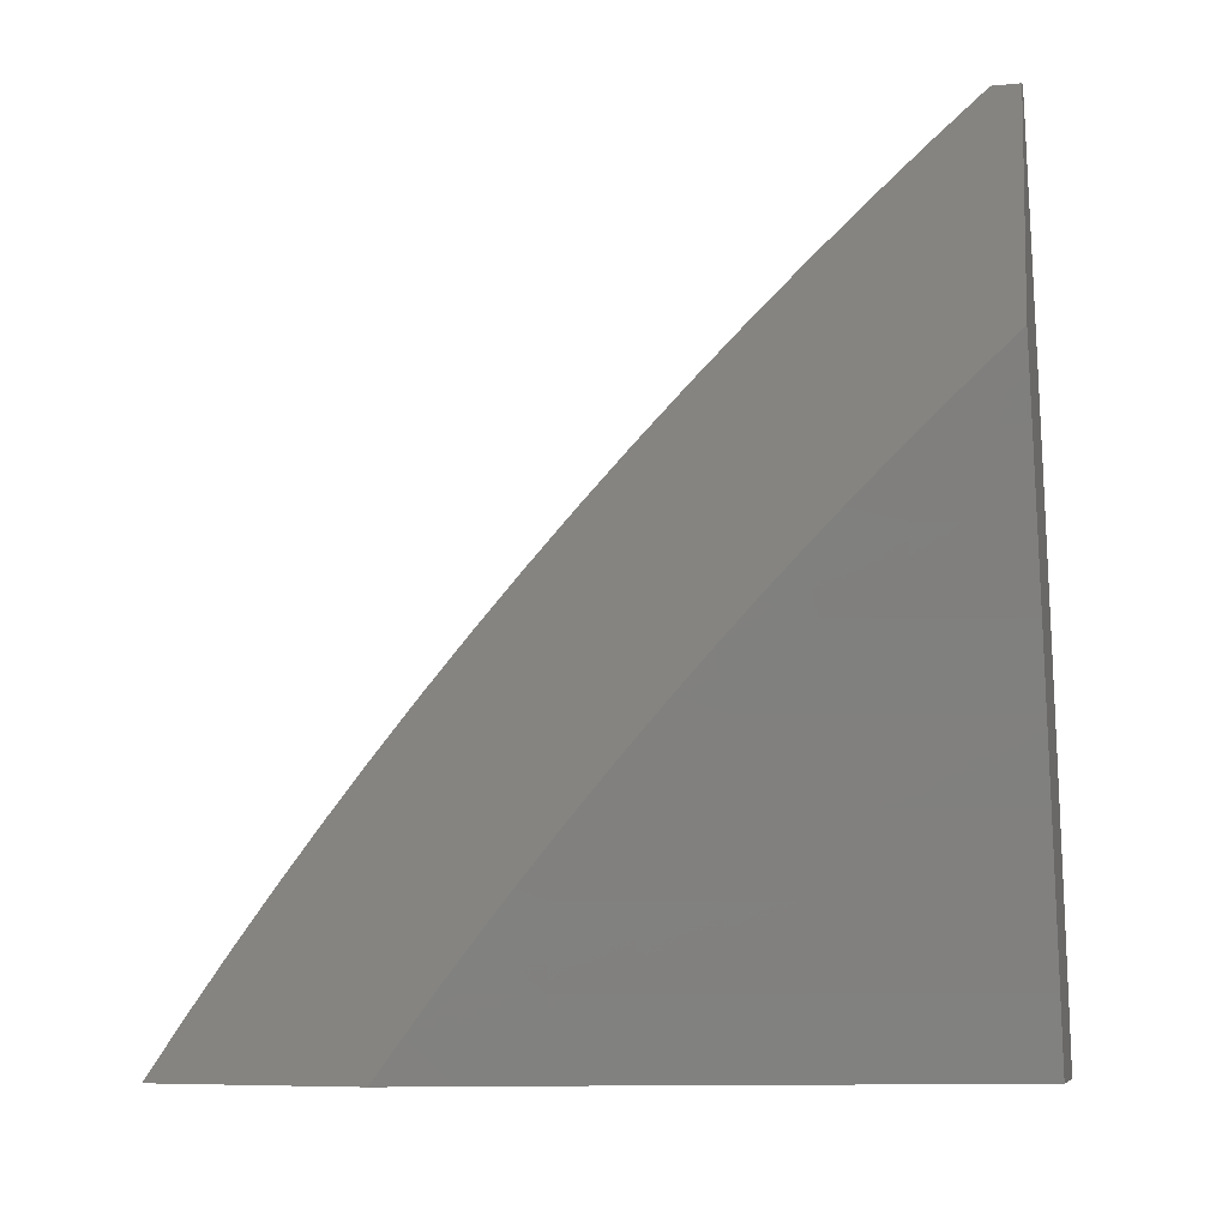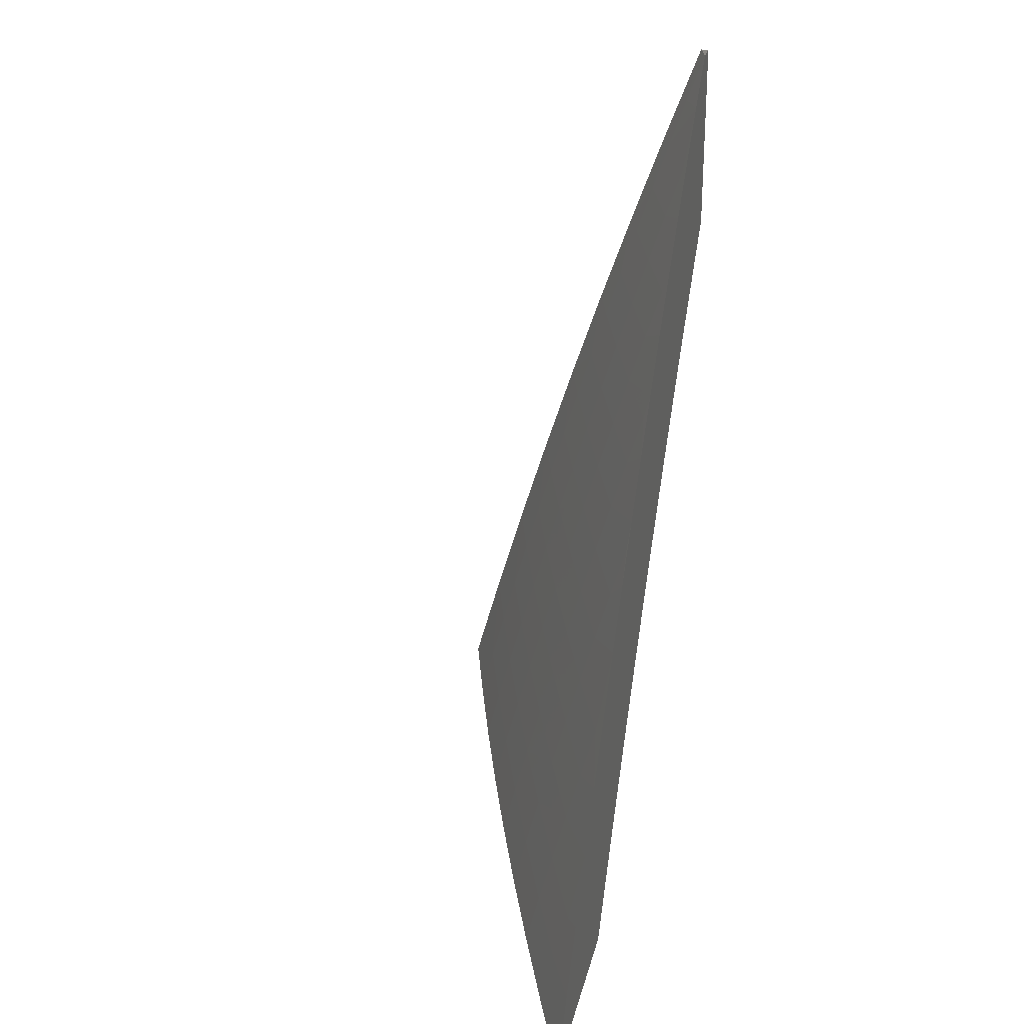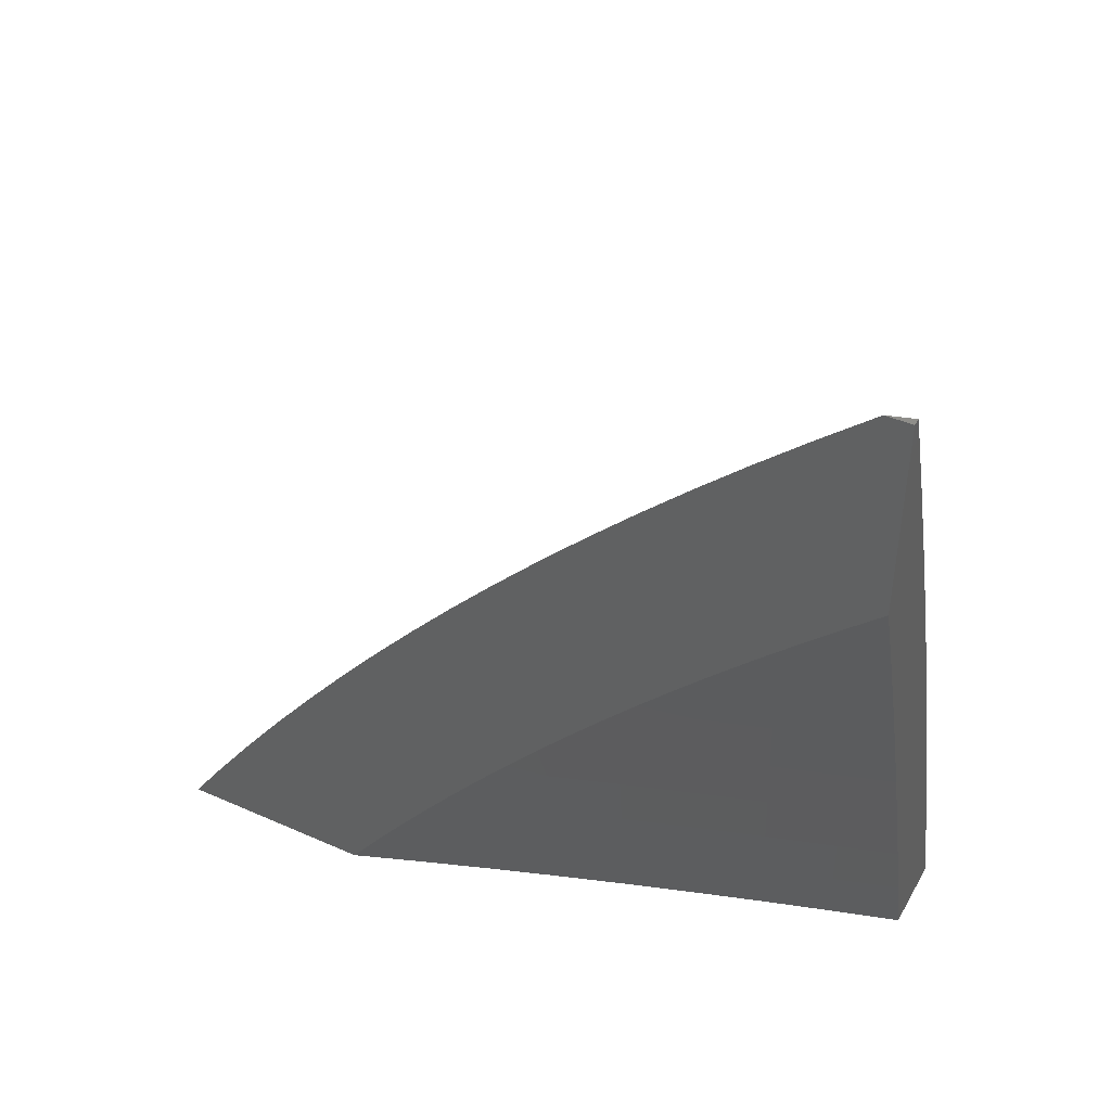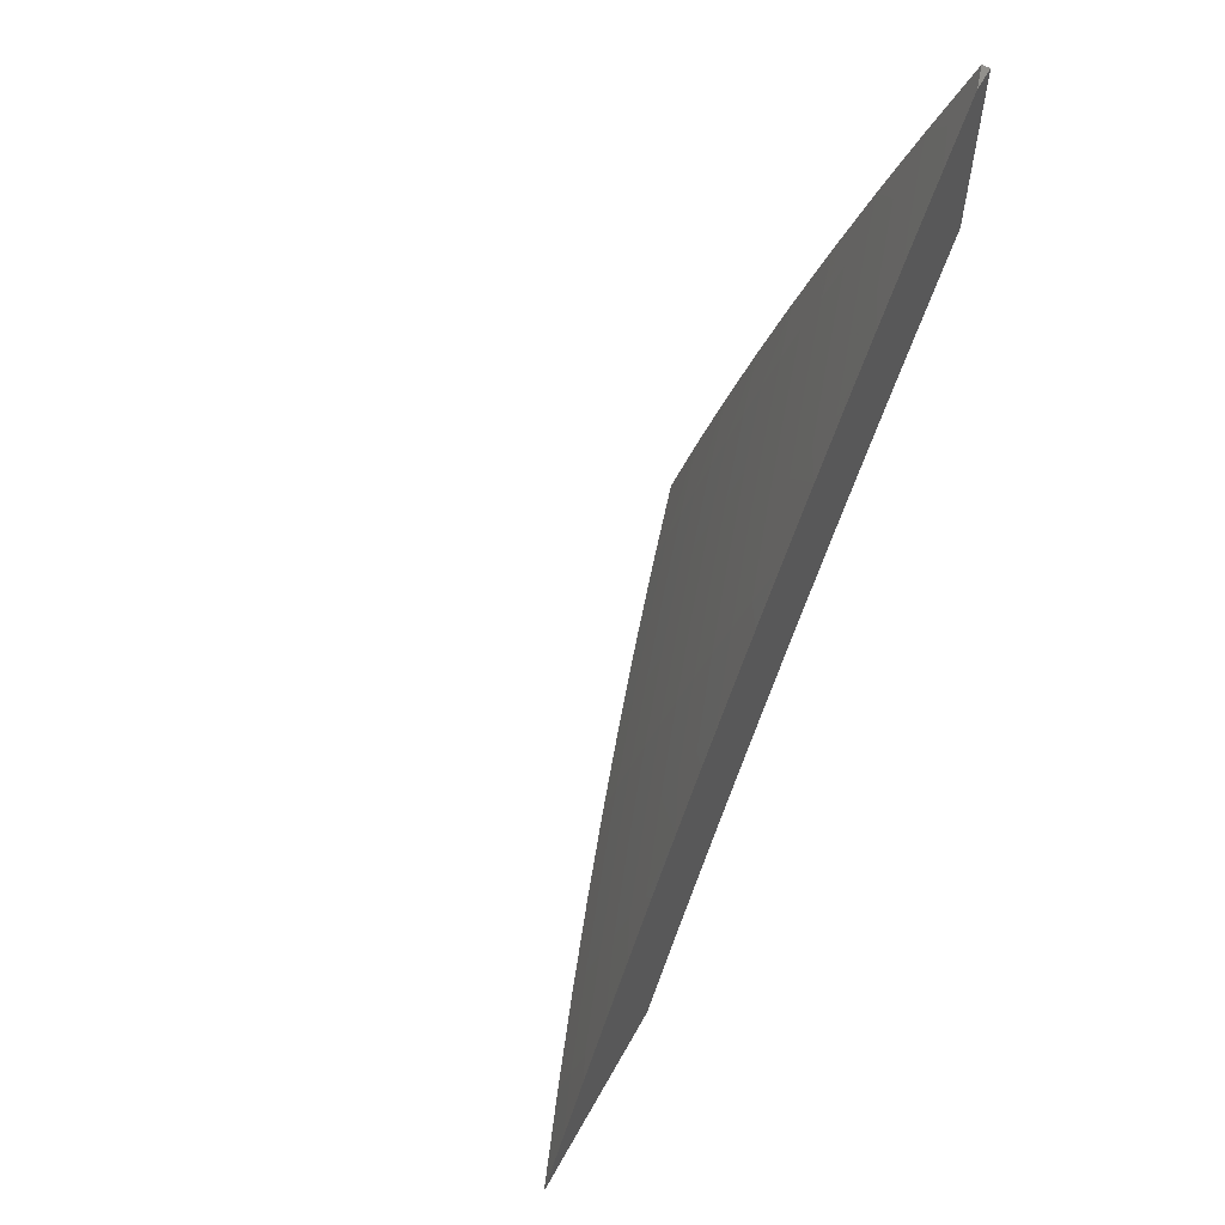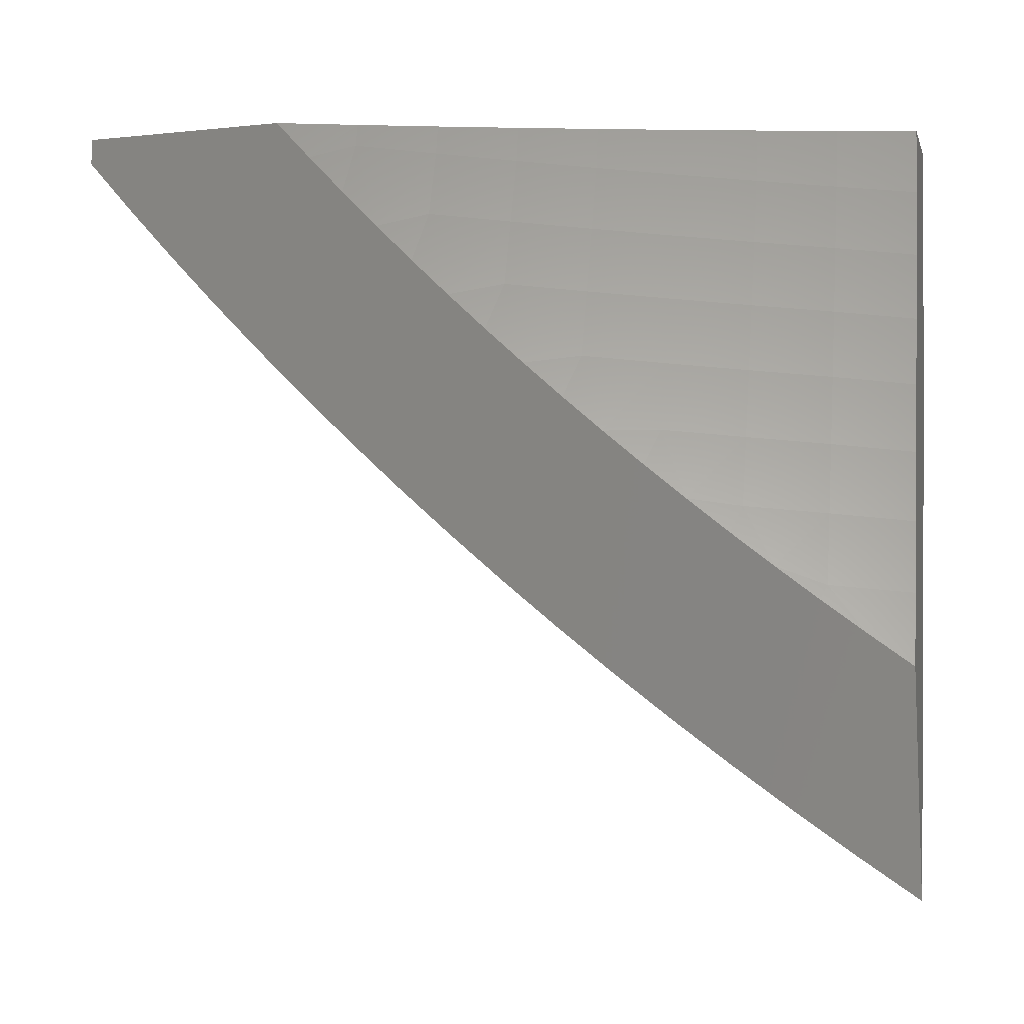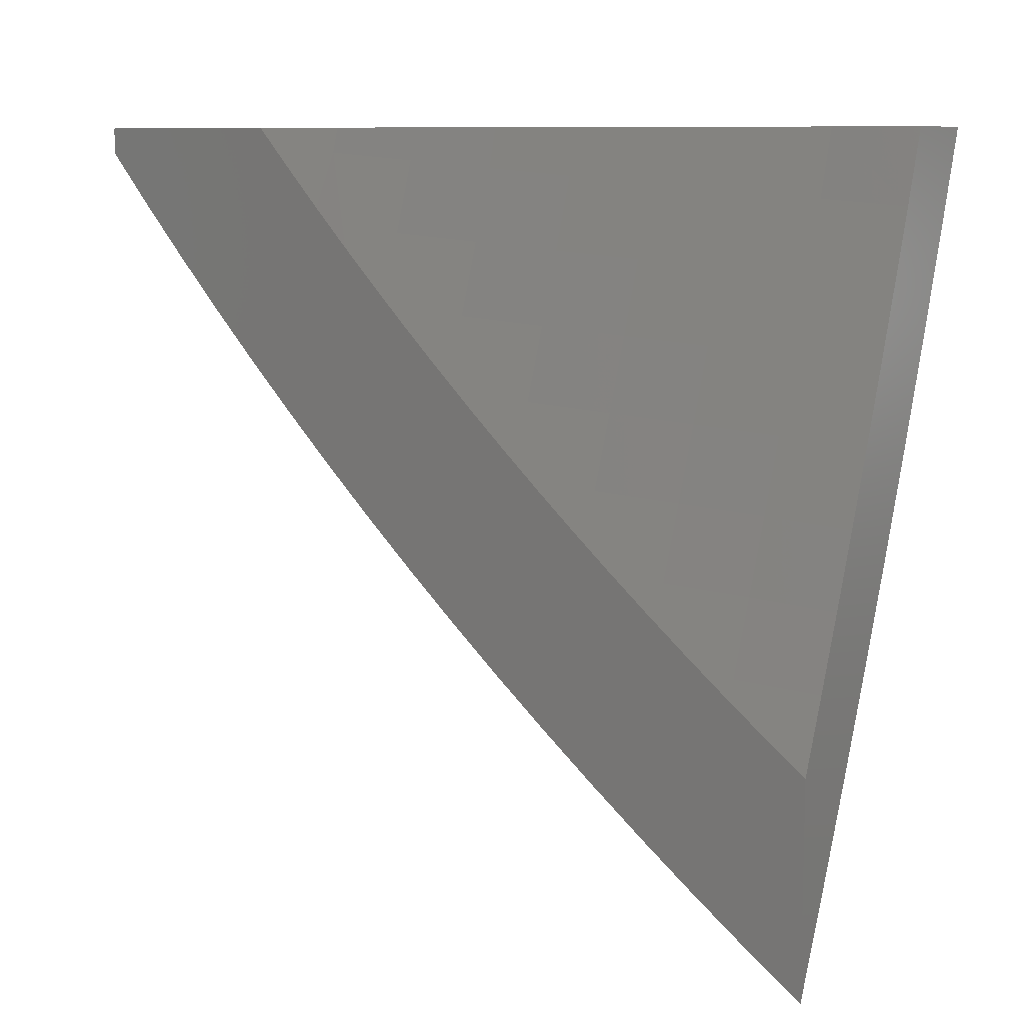
<metadata>
{"format":"stl","ext":"stl","renderer":"f3d","projection":"perspective","resolution":1024,"background":"white","views":[{"elev":-7.1,"azim":105.0,"up":"+Z"},{"elev":27.0,"azim":13.3,"up":"+Z"},{"elev":42.5,"azim":117.8,"up":"+Z"},{"elev":59.9,"azim":28.9,"up":"+Z"},{"elev":-8.9,"azim":105.2,"up":"+Y"},{"elev":9.5,"azim":125.4,"up":"+Y"}]}
</metadata>
<code>
# stl→obj: 160 verts, 316 faces
v -10 -3.683 3
v -10.03 -3.599 3
v -10 -3.645 3.051
v -10.01 -3.59 3.094
v -10 -3.607 3.102
v -10 -3.567 3.152
v -10.04 -3.504 3.094
v -10.02 -3.496 3.189
v -10.05 -3.411 3.189
v -10 -3.487 3.25
v -10.02 -3.402 3.283
v -10 -3.446 3.299
v -10 -3.404 3.347
v -10.05 -3.318 3.283
v -10.02 -3.309 3.377
v -10.05 -3.224 3.377
v -10 -3.318 3.441
v -10.03 -3.216 3.471
v -10 -3.275 3.488
v -10 -3.23 3.534
v -10.05 -3.131 3.471
v -10.03 -3.122 3.565
v -10.08 -3.047 3.471
v -10.05 -3.038 3.565
v -10.06 -3 3.566
v -10.03 -3 3.66
v -10.06 -3.514 3
v -10.09 -3.429 3
v -10.07 -3.419 3.094
v -10.08 -3.326 3.189
v -10.08 -3.233 3.283
v -10.08 -3.14 3.377
v -10.11 -3.055 3.377
v -10.09 -3 3.473
v -10.12 -3.344 3
v -10.1 -3.334 3.094
v -10.1 -3.241 3.189
v -10.11 -3.148 3.283
v -10.13 -3.063 3.283
v -10.12 -3 3.379
v -10.15 -3.258 3
v -10.13 -3.249 3.094
v -10.13 -3.156 3.189
v -10.16 -3.071 3.189
v -10.15 -3 3.284
v -10.18 -3.172 3
v -10.16 -3.164 3.094
v -10.19 -3.079 3.094
v -10.18 -3 3.19
v -10.21 -3.086 3
v -10.24 -3 3
v -10.21 -3 3.095
v -10 -3 3.753
v -10 -3.047 3.71
v -10.02 -3.029 3.659
v -10 -3.14 3.623
v -10 -3.186 3.579
v -10 -3.094 3.667
v -10 -3.362 3.395
v -10 -3.528 3.201
v -10.3 -3 3.127
v -10.33 -3 3
v -10.28 -3.112 3.063
v -10.3 -3.118 3
v -10.24 -3.229 3.063
v -10.26 -3.237 3
v -10.2 -3.346 3.063
v -10.22 -3.354 3
v -10.16 -3.463 3.063
v -10.18 -3.471 3
v -10.12 -3.58 3.063
v -10.14 -3.588 3
v -10.08 -3.696 3.063
v -10.09 -3.704 3
v -10.03 -3.813 3.063
v -10.05 -3.819 3
v -10 -3.886 3.069
v -10 -3.934 3
v -10 -3.837 3.138
v -10.02 -3.807 3.125
v -10.06 -3.69 3.125
v -10.1 -3.574 3.125
v -10.15 -3.458 3.125
v -10.19 -3.341 3.125
v -10.23 -3.224 3.125
v -10.26 -3.108 3.125
v -10.25 -3.103 3.188
v -10.26 -3 3.253
v -10.23 -3.097 3.251
v -10.21 -3.092 3.313
v -10.18 -3.208 3.313
v -10.16 -3.203 3.376
v -10.12 -3.319 3.376
v -10.1 -3.313 3.438
v -10.06 -3.429 3.438
v -10.04 -3.422 3.501
v -10 -3.538 3.501
v -10 -3.517 3.53
v -10 -3.573 3.467
v -10.02 -3.544 3.438
v -10 -3.628 3.403
v -10.04 -3.55 3.376
v -10.05 -3.556 3.313
v -10.1 -3.441 3.313
v -10.11 -3.446 3.251
v -10.15 -3.33 3.251
v -10.17 -3.336 3.188
v -10.21 -3.219 3.188
v -10 -3.786 3.205
v -10.04 -3.684 3.188
v -10 -3.734 3.272
v -10.03 -3.678 3.251
v -10.01 -3.672 3.313
v -10.07 -3.562 3.251
v -10 -3.682 3.338
v -10 -3.46 3.592
v -10.03 -3.416 3.563
v -10.08 -3.307 3.501
v -10.07 -3.301 3.563
v -10.12 -3.192 3.501
v -10.1 -3.186 3.563
v -10.16 -3.076 3.501
v -10.14 -3.07 3.563
v -10.18 -3 3.504
v -10.14 -3 3.629
v -10.12 -3.065 3.626
v -10.1 -3.059 3.688
v -10.07 -3.174 3.688
v -10.05 -3.167 3.751
v -10.01 -3.282 3.751
v -10 -3.221 3.832
v -10 -3.282 3.773
v -10 -3.342 3.714
v -10.03 -3.289 3.688
v -10.05 -3.295 3.626
v -10.09 -3.18 3.626
v -10.01 -3.41 3.626
v -10 -3.401 3.654
v -10.03 -3.161 3.813
v -10 -3.159 3.889
v -10.01 -3.155 3.875
v -10 -3.095 3.945
v -10.04 -3.04 3.875
v -10.02 -3.034 3.938
v -10.06 -3 3.877
v -10.01 -3 4
v -10 -3.031 4
v -10.06 -3.047 3.813
v -10.1 -3 3.753
v -10.08 -3.053 3.751
v -10.18 -3.081 3.438
v -10.22 -3 3.378
v -10.2 -3.087 3.376
v -10.19 -3.214 3.251
v -10.14 -3.197 3.438
v -10.14 -3.325 3.313
v -10.13 -3.452 3.188
v -10.09 -3.568 3.188
v -10.08 -3.435 3.376
v -10 -3 4
f 1 2 3
f 3 2 4
f 3 4 5
f 5 4 6
f 6 4 7
f 6 7 8
f 8 7 9
f 8 9 10
f 10 9 11
f 10 11 12
f 12 11 13
f 13 11 14
f 13 14 15
f 15 14 16
f 15 16 17
f 17 16 18
f 17 18 19
f 19 18 20
f 20 18 21
f 20 21 22
f 22 21 23
f 22 23 24
f 24 23 25
f 24 25 26
f 2 27 4
f 4 27 7
f 27 28 7
f 7 28 29
f 7 29 9
f 9 29 30
f 9 30 14
f 14 30 31
f 14 31 16
f 16 31 32
f 16 32 21
f 21 32 33
f 21 33 23
f 23 33 34
f 23 34 25
f 28 35 29
f 29 35 36
f 29 36 30
f 30 36 37
f 30 37 31
f 31 37 38
f 31 38 32
f 32 38 39
f 32 39 33
f 33 39 40
f 33 40 34
f 35 41 36
f 36 41 42
f 36 42 37
f 37 42 43
f 37 43 38
f 38 43 44
f 38 44 39
f 39 44 45
f 39 45 40
f 41 46 42
f 42 46 47
f 42 47 43
f 43 47 48
f 43 48 44
f 44 48 49
f 44 49 45
f 46 50 47
f 47 50 48
f 51 52 50
f 50 52 48
f 52 49 48
f 53 54 26
f 26 54 55
f 26 55 24
f 24 55 56
f 24 56 22
f 22 56 57
f 22 57 20
f 54 58 55
f 55 58 56
f 17 59 15
f 15 59 13
f 10 60 8
f 8 60 6
f 14 11 9
f 21 18 16
f 61 62 63
f 63 62 64
f 63 64 65
f 65 64 66
f 65 66 67
f 67 66 68
f 67 68 69
f 69 68 70
f 69 70 71
f 71 70 72
f 71 72 73
f 73 72 74
f 73 74 75
f 75 74 76
f 75 76 77
f 77 76 78
f 77 79 75
f 75 79 80
f 75 80 73
f 73 80 81
f 73 81 71
f 71 81 82
f 71 82 69
f 69 82 83
f 69 83 67
f 67 83 84
f 67 84 65
f 65 84 85
f 65 85 63
f 63 85 86
f 63 86 61
f 61 86 87
f 61 87 88
f 88 87 89
f 88 89 90
f 90 89 91
f 90 91 92
f 92 91 93
f 92 93 94
f 94 93 95
f 94 95 96
f 96 95 97
f 96 97 98
f 98 97 99
f 99 97 100
f 99 100 101
f 101 100 102
f 101 102 103
f 103 102 104
f 103 104 105
f 105 104 106
f 105 106 107
f 107 106 108
f 107 108 85
f 85 108 86
f 79 109 80
f 80 109 81
f 81 109 110
f 110 109 111
f 110 111 112
f 112 111 113
f 112 113 114
f 114 113 103
f 114 103 105
f 111 115 113
f 113 115 101
f 113 101 103
f 98 116 96
f 96 116 117
f 96 117 118
f 118 117 119
f 118 119 120
f 120 119 121
f 120 121 122
f 122 121 123
f 122 123 124
f 124 123 125
f 125 123 126
f 125 126 127
f 127 126 128
f 127 128 129
f 129 128 130
f 129 130 131
f 131 130 132
f 132 130 133
f 133 130 134
f 133 134 135
f 135 134 136
f 135 136 121
f 121 136 123
f 117 116 137
f 137 116 138
f 137 138 135
f 135 138 133
f 129 131 139
f 139 131 140
f 139 140 141
f 141 140 142
f 141 142 143
f 143 142 144
f 143 144 145
f 145 144 146
f 146 144 147
f 147 144 142
f 143 145 148
f 148 145 149
f 148 149 150
f 150 149 127
f 150 127 129
f 149 125 127
f 122 124 151
f 151 124 152
f 151 152 153
f 153 152 90
f 153 90 92
f 152 88 90
f 86 108 87
f 87 108 154
f 87 154 89
f 89 154 91
f 120 122 151
f 151 153 155
f 155 153 92
f 155 92 94
f 128 126 136
f 136 126 123
f 141 143 148
f 129 139 150
f 150 139 148
f 139 141 148
f 107 85 84
f 108 106 154
f 154 106 156
f 154 156 91
f 91 156 93
f 118 120 155
f 155 120 151
f 118 155 94
f 135 121 119
f 130 128 134
f 134 128 136
f 107 84 157
f 157 84 83
f 157 83 158
f 158 83 82
f 158 82 110
f 110 82 81
f 106 104 156
f 156 104 159
f 156 159 93
f 93 159 95
f 96 118 94
f 137 135 119
f 137 119 117
f 114 105 157
f 157 105 107
f 114 157 158
f 104 102 159
f 159 102 100
f 159 100 95
f 95 100 97
f 112 114 158
f 112 158 110
f 26 145 53
f 53 145 146
f 53 146 160
f 145 26 149
f 149 26 25
f 149 25 125
f 125 25 34
f 125 34 40
f 125 40 124
f 124 40 45
f 124 45 152
f 152 45 49
f 152 49 88
f 88 49 52
f 88 52 51
f 62 61 51
f 51 61 88
f 50 66 51
f 51 66 64
f 51 64 62
f 50 46 66
f 66 46 68
f 68 46 41
f 68 41 70
f 70 41 35
f 70 35 28
f 70 28 72
f 72 28 27
f 72 27 74
f 74 27 2
f 74 2 76
f 76 2 1
f 76 1 78
f 146 147 160
f 3 79 1
f 1 79 77
f 1 77 78
f 79 3 109
f 109 3 5
f 109 5 111
f 111 5 6
f 111 6 115
f 115 6 60
f 115 60 10
f 115 10 101
f 101 10 12
f 101 12 99
f 99 12 13
f 99 13 98
f 98 13 59
f 98 59 116
f 116 59 17
f 116 17 19
f 116 19 138
f 138 19 20
f 138 20 133
f 133 20 57
f 133 57 132
f 132 57 56
f 132 56 131
f 131 56 58
f 131 58 54
f 131 54 140
f 140 54 53
f 140 53 142
f 142 53 160
f 142 160 147

</code>
